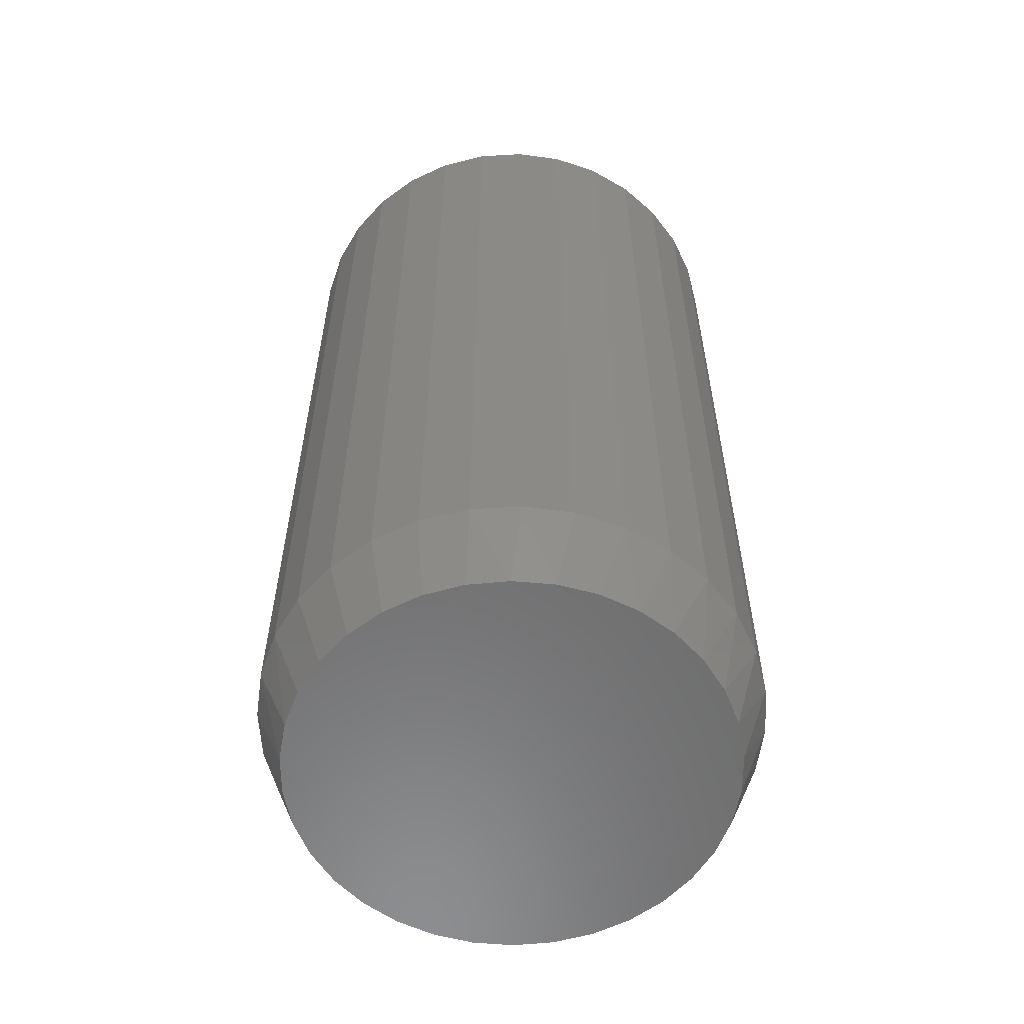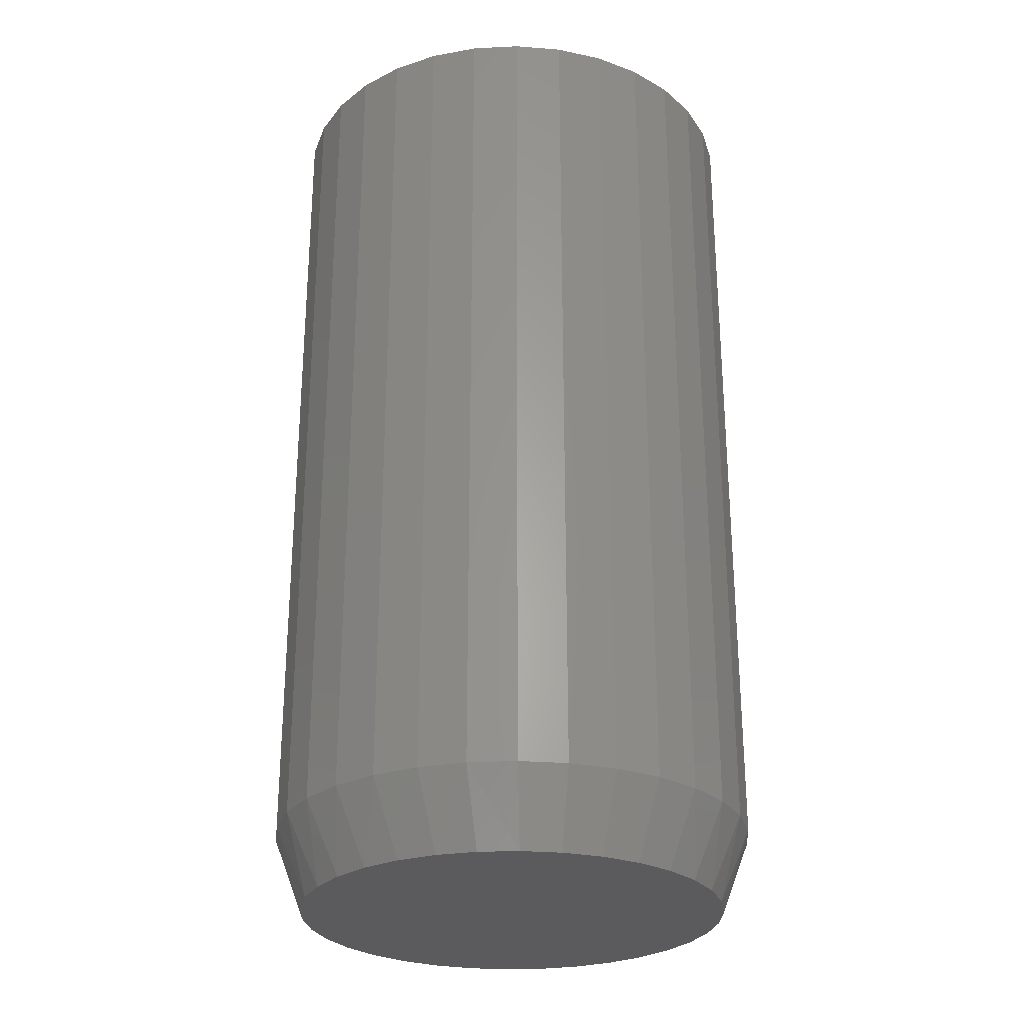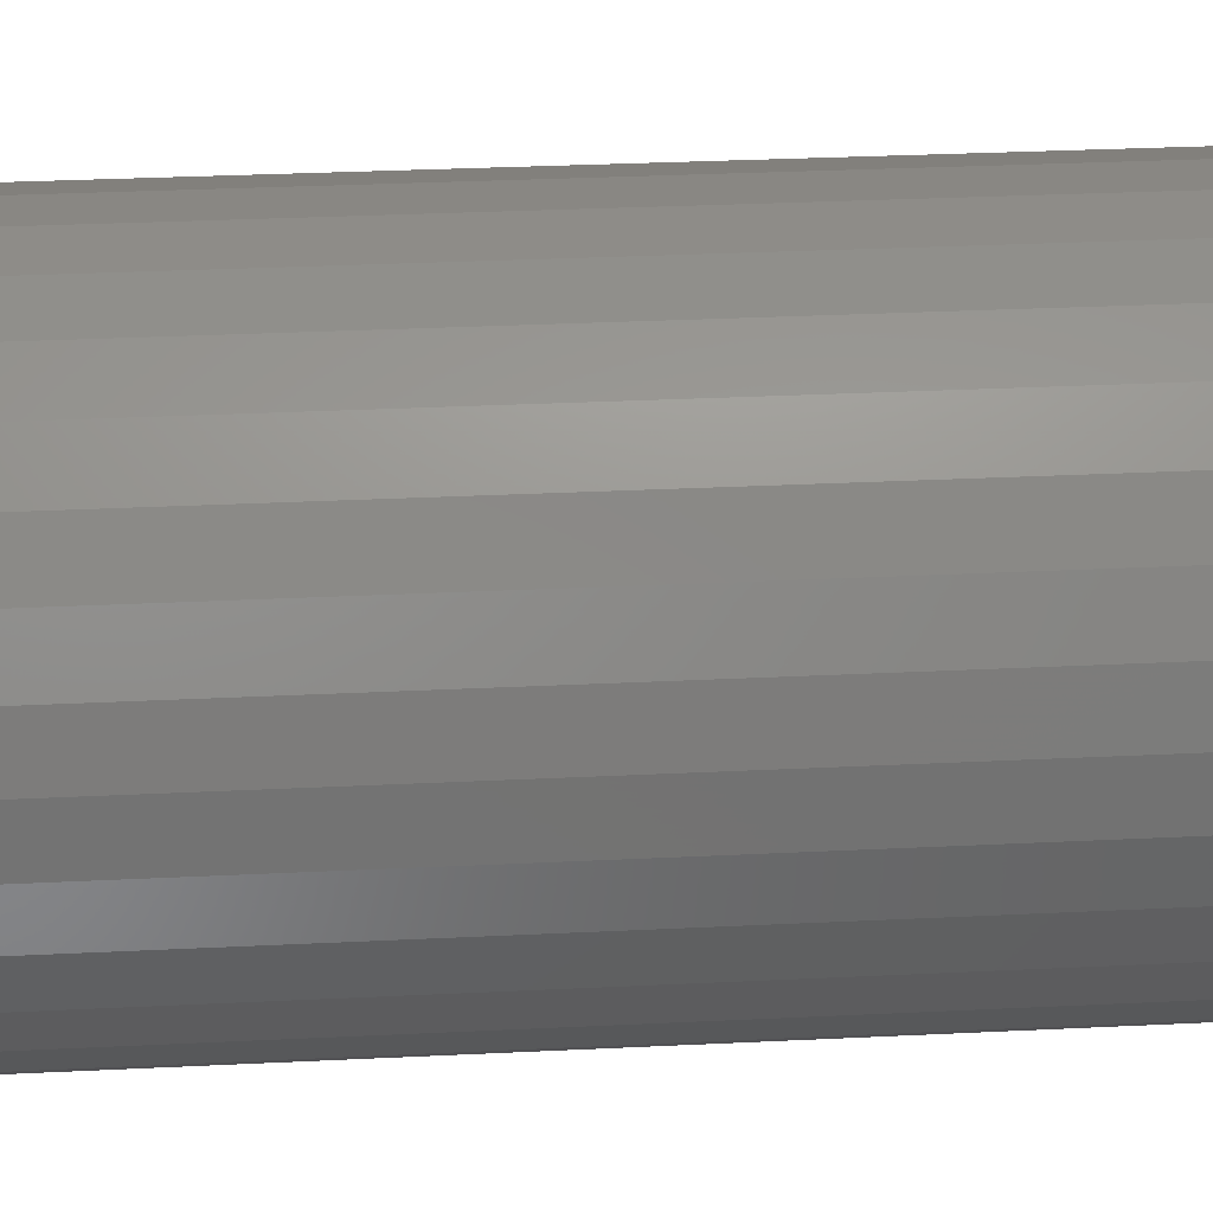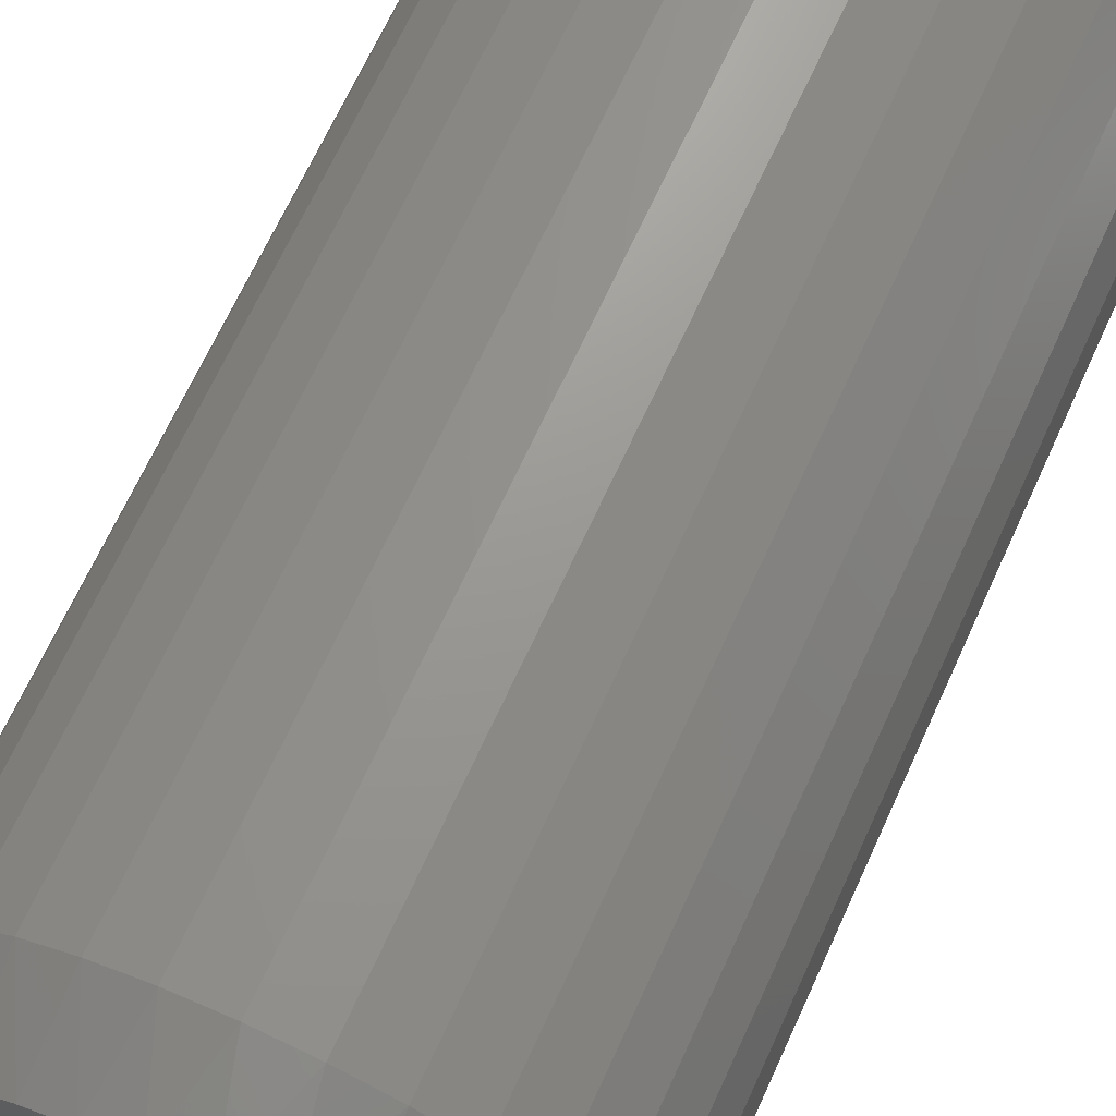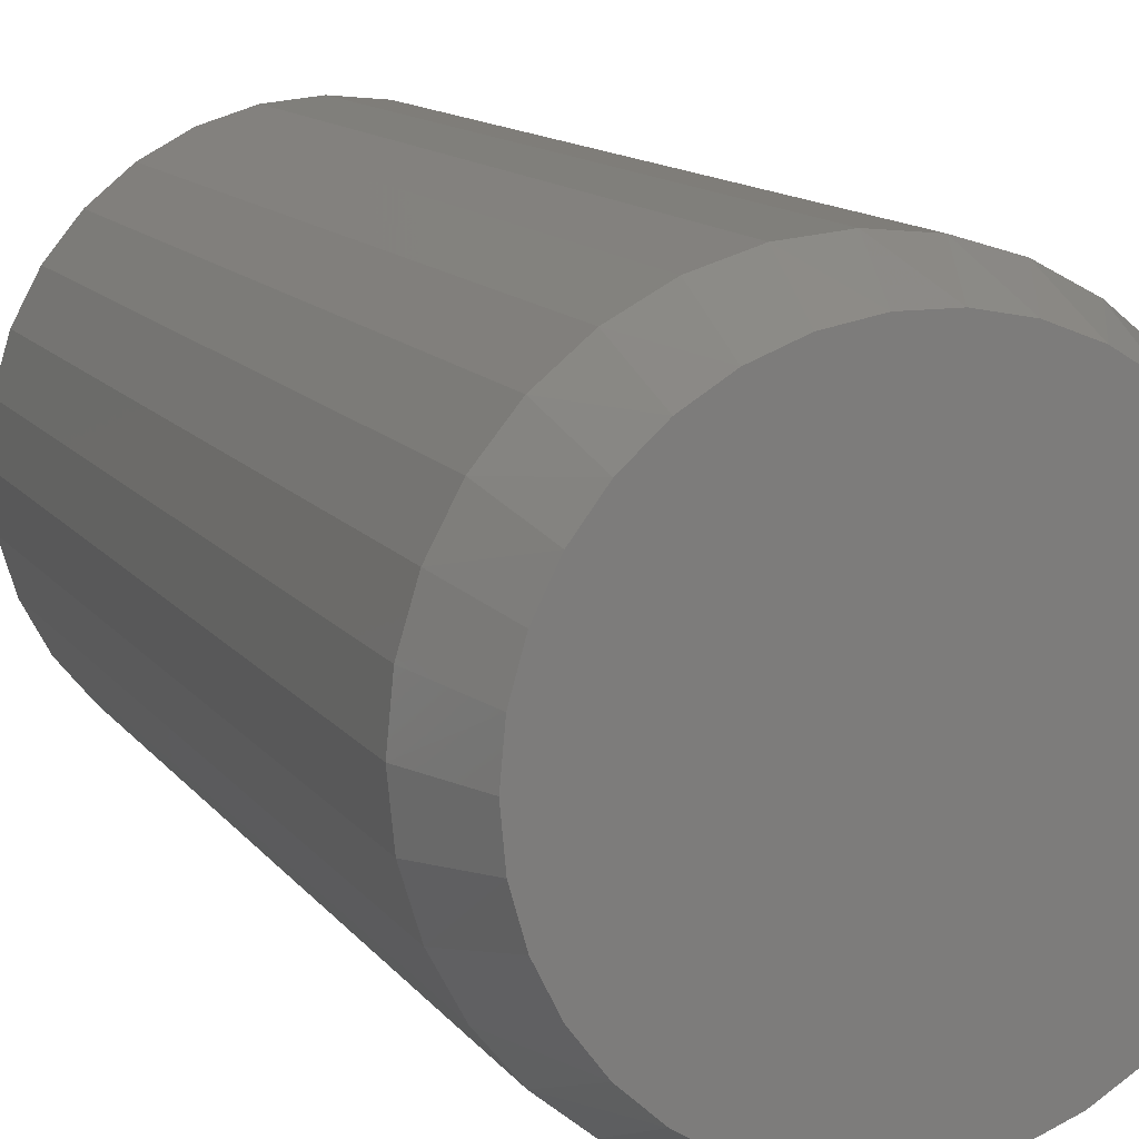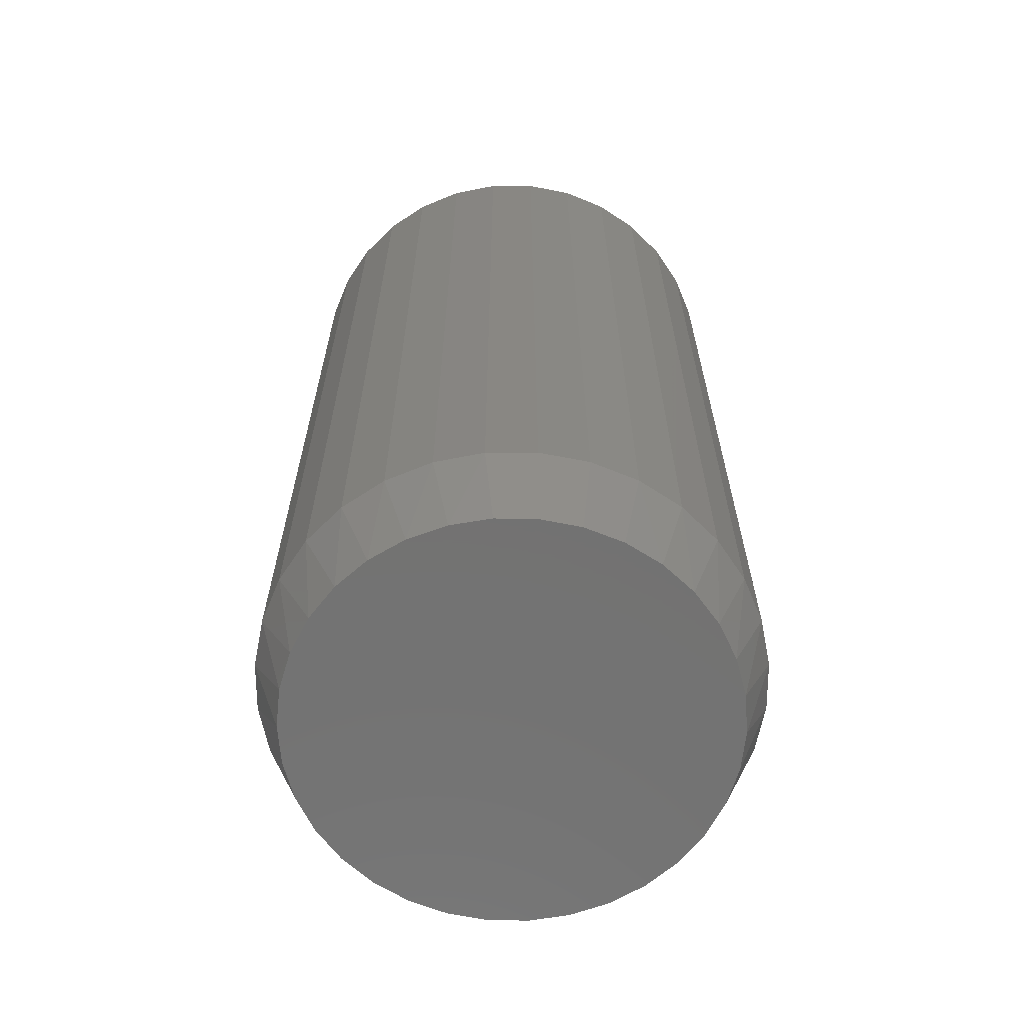
<metadata>
{"format":"stl","ext":"stl","renderer":"f3d","projection":"perspective","resolution":1024,"background":"white","views":[{"elev":-58.3,"azim":-47.3,"up":"+Y"},{"elev":-27.3,"azim":-102.5,"up":"+Y"},{"elev":31.4,"azim":86.0,"up":"+Z"},{"elev":68.2,"azim":24.6,"up":"+Z"},{"elev":11.8,"azim":-21.3,"up":"+Z"},{"elev":-64.5,"azim":-106.8,"up":"+Y"}]}
</metadata>
<code>
# stl→obj: 98 verts, 192 faces
v 0.01362 -0.75 0.1728
v -0.01855 -0.75 0.1728
v -0.05018 -0.75 0.1669
v 0.04524 -0.75 0.1669
v -0.08018 -0.75 0.1552
v 0.07524 -0.75 0.1552
v 0.07524 -0.75 -0.1569
v -0.05018 -0.75 -0.1685
v 0.04524 -0.75 -0.1685
v -0.01855 -0.75 -0.1744
v 0.01362 -0.75 -0.1744
v 0.1026 -0.75 0.1383
v -0.1075 -0.75 0.1383
v 0.1264 -0.75 0.1166
v -0.1313 -0.75 0.1166
v 0.1458 -0.75 0.09096
v -0.1507 -0.75 0.09096
v 0.1601 -0.75 0.06216
v -0.165 -0.75 0.06216
v 0.1689 -0.75 0.03121
v -0.1738 -0.75 0.03121
v 0.1719 -0.75 -0.0008224
v -0.1768 -0.75 -0.0008225
v 0.1689 -0.75 -0.03286
v -0.1738 -0.75 -0.03286
v 0.1601 -0.75 -0.0638
v -0.165 -0.75 -0.0638
v 0.1458 -0.75 -0.0926
v -0.1507 -0.75 -0.0926
v 0.1264 -0.75 -0.1183
v -0.1313 -0.75 -0.1183
v 0.1026 -0.75 -0.14
v -0.1075 -0.75 -0.1399
v -0.08018 -0.75 -0.1569
v 0.1953 1.098e-17 -0.0008224
v 0.1953 -0.6875 -0.0008224
v 0.1915 8.626e-18 -0.03941
v 0.1915 -0.6875 -0.03941
v 0.1803 5.942e-18 -0.07651
v 0.1803 -0.6875 -0.07651
v 0.162 3.029e-18 -0.1107
v 0.162 -0.6875 -0.1107
v 0.1374 -2.311e-32 -0.1407
v 0.1374 -0.6875 -0.1407
v 0.1074 -3.029e-18 -0.1653
v 0.1074 -0.6875 -0.1653
v 0.07322 -5.942e-18 -0.1835
v 0.07322 -0.6875 -0.1835
v 0.03612 -8.626e-18 -0.1948
v 0.03612 -0.6875 -0.1948
v -0.002467 -1.098e-17 -0.1986
v -0.002467 -0.6875 -0.1986
v -0.04105 -1.291e-17 -0.1948
v -0.04105 -0.6875 -0.1948
v -0.07815 -1.434e-17 -0.1835
v -0.07815 -0.6875 -0.1835
v -0.1123 -1.523e-17 -0.1653
v -0.1123 -0.6875 -0.1653
v -0.1423 -1.553e-17 -0.1407
v -0.1423 -0.6875 -0.1407
v -0.1669 -1.523e-17 -0.1107
v -0.1669 -0.6875 -0.1107
v -0.1852 -1.434e-17 -0.07651
v -0.1852 -0.6875 -0.07651
v -0.1964 -1.291e-17 -0.03941
v -0.1964 -0.6875 -0.03941
v -0.2002 -1.098e-17 -0.0008224
v -0.2002 -0.6875 -0.0008224
v -0.1964 -8.626e-18 0.03776
v -0.1964 -0.6875 0.03776
v -0.1852 -5.942e-18 0.07486
v -0.1852 -0.6875 0.07486
v -0.1669 -3.029e-18 0.1091
v -0.1669 -0.6875 0.1091
v -0.1423 -7.704e-33 0.139
v -0.1423 -0.6875 0.139
v -0.1123 3.029e-18 0.1636
v -0.1123 -0.6875 0.1636
v -0.07815 5.942e-18 0.1819
v -0.07815 -0.6875 0.1819
v -0.04105 8.626e-18 0.1932
v -0.04105 -0.6875 0.1932
v -0.002467 1.098e-17 0.197
v -0.002467 -0.6875 0.197
v 0.03612 1.291e-17 0.1932
v 0.03612 -0.6875 0.1932
v 0.07322 1.434e-17 0.1819
v 0.07322 -0.6875 0.1819
v 0.1074 1.523e-17 0.1636
v 0.1074 -0.6875 0.1636
v 0.1374 1.553e-17 0.139
v 0.1374 -0.6875 0.139
v 0.162 1.523e-17 0.1091
v 0.162 -0.6875 0.1091
v 0.1803 1.434e-17 0.07486
v 0.1803 -0.6875 0.07486
v 0.1915 1.291e-17 0.03776
v 0.1915 -0.6875 0.03776
f 1 2 3
f 1 3 4
f 4 3 5
f 4 5 6
f 7 8 9
f 9 8 10
f 9 10 11
f 6 5 12
f 12 5 13
f 12 13 14
f 14 13 15
f 14 15 16
f 16 15 17
f 16 17 18
f 18 17 19
f 18 19 20
f 20 19 21
f 20 21 22
f 22 21 23
f 22 23 24
f 24 23 25
f 24 25 26
f 26 25 27
f 26 27 28
f 28 27 29
f 28 29 30
f 30 29 31
f 30 31 32
f 32 31 33
f 32 33 7
f 7 33 34
f 7 34 8
f 35 36 37
f 37 36 38
f 37 38 39
f 39 38 40
f 39 40 41
f 41 40 42
f 41 42 43
f 43 42 44
f 43 44 45
f 45 44 46
f 45 46 47
f 47 46 48
f 47 48 49
f 49 48 50
f 49 50 51
f 51 50 52
f 51 52 53
f 53 52 54
f 53 54 55
f 55 54 56
f 55 56 57
f 57 56 58
f 57 58 59
f 59 58 60
f 59 60 61
f 61 60 62
f 61 62 63
f 63 62 64
f 63 64 65
f 65 64 66
f 65 66 67
f 67 66 68
f 67 68 69
f 69 68 70
f 69 70 71
f 71 70 72
f 71 72 73
f 73 72 74
f 73 74 75
f 75 74 76
f 75 76 77
f 77 76 78
f 77 78 79
f 79 78 80
f 79 80 81
f 81 80 82
f 81 82 83
f 83 82 84
f 83 84 85
f 85 84 86
f 85 86 87
f 87 86 88
f 87 88 89
f 89 88 90
f 89 90 91
f 91 90 92
f 91 92 93
f 93 92 94
f 93 94 95
f 95 94 96
f 95 96 97
f 97 96 98
f 97 98 35
f 35 98 36
f 96 94 16
f 94 92 14
f 16 94 14
f 92 90 12
f 14 92 12
f 90 88 6
f 12 90 6
f 88 86 4
f 6 88 4
f 86 84 1
f 4 86 1
f 3 2 82
f 2 84 82
f 1 84 2
f 5 3 80
f 3 82 80
f 13 5 78
f 5 80 78
f 76 15 13
f 13 78 76
f 74 17 15
f 15 76 74
f 17 74 72
f 17 72 19
f 19 72 70
f 19 70 21
f 21 70 68
f 21 68 23
f 16 18 96
f 96 18 20
f 96 20 98
f 98 20 22
f 98 22 36
f 64 62 29
f 62 60 31
f 29 62 31
f 60 58 33
f 31 60 33
f 58 56 34
f 33 58 34
f 56 54 8
f 34 56 8
f 54 52 10
f 8 54 10
f 9 11 50
f 11 52 50
f 10 52 11
f 7 9 48
f 9 50 48
f 32 7 46
f 7 48 46
f 44 30 32
f 32 46 44
f 42 28 30
f 30 44 42
f 28 42 40
f 28 40 26
f 26 40 38
f 26 38 24
f 24 38 36
f 24 36 22
f 29 27 64
f 64 27 25
f 64 25 66
f 66 25 23
f 66 23 68
f 83 85 81
f 79 81 85
f 87 79 85
f 49 53 47
f 51 53 49
f 53 55 47
f 47 55 57
f 47 57 45
f 45 57 59
f 45 59 43
f 43 59 61
f 43 61 41
f 41 61 63
f 41 63 39
f 39 63 65
f 39 65 37
f 37 65 67
f 37 67 35
f 35 67 69
f 35 69 97
f 97 69 71
f 97 71 95
f 95 71 73
f 95 73 93
f 93 73 75
f 93 75 91
f 91 75 77
f 91 77 89
f 89 77 79
f 89 79 87

</code>
